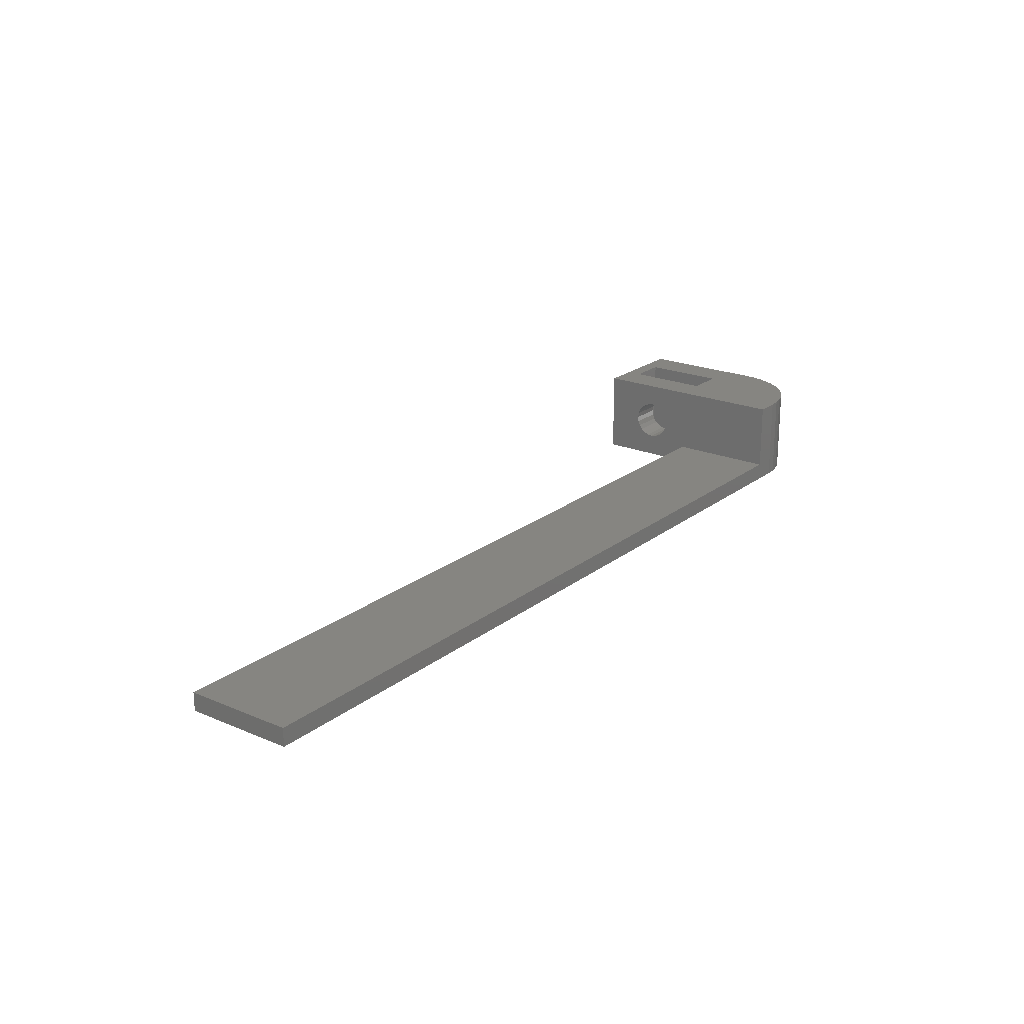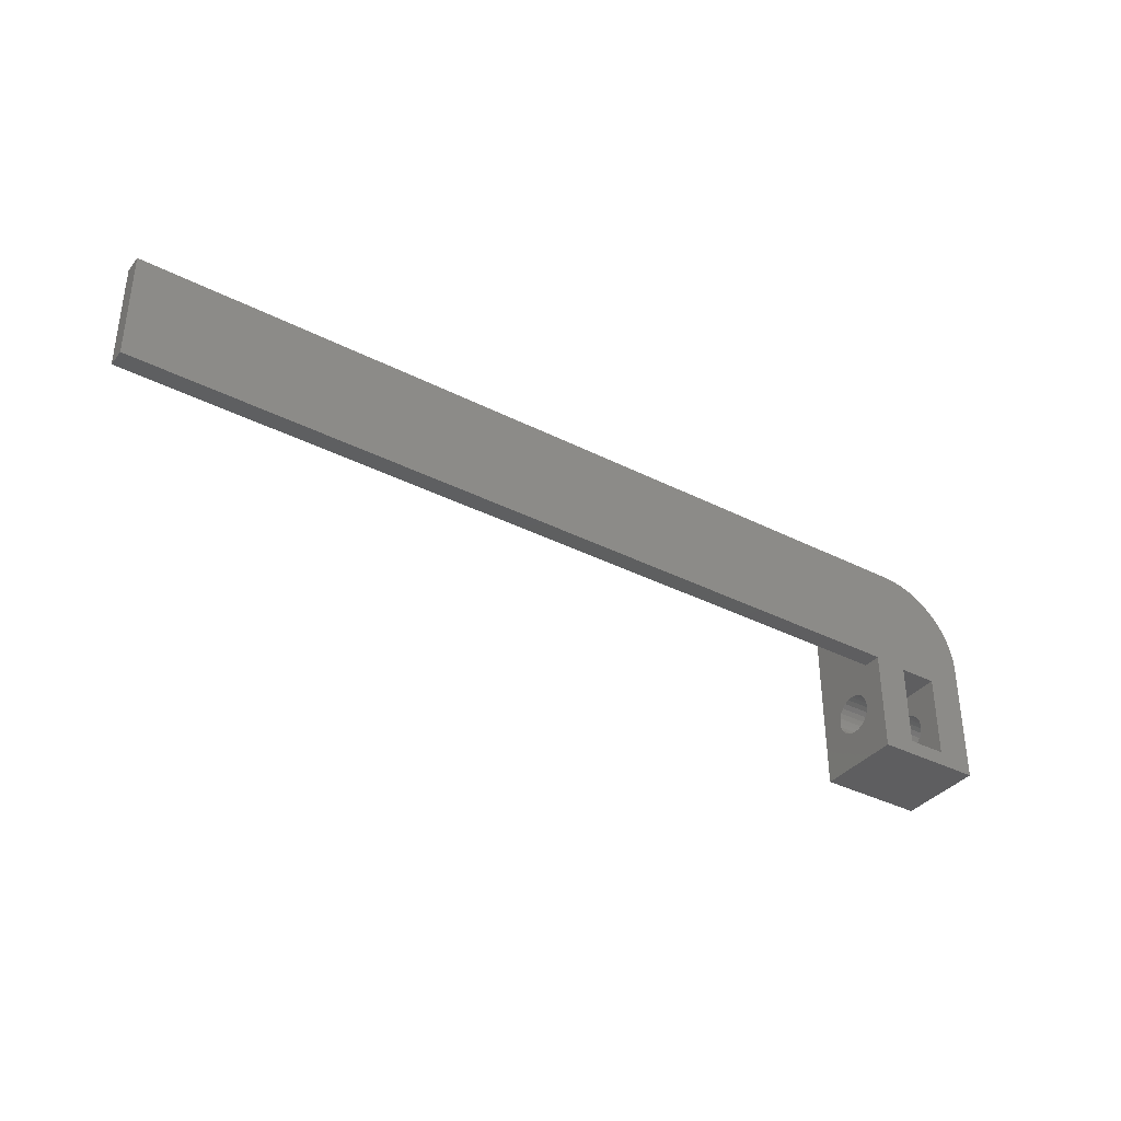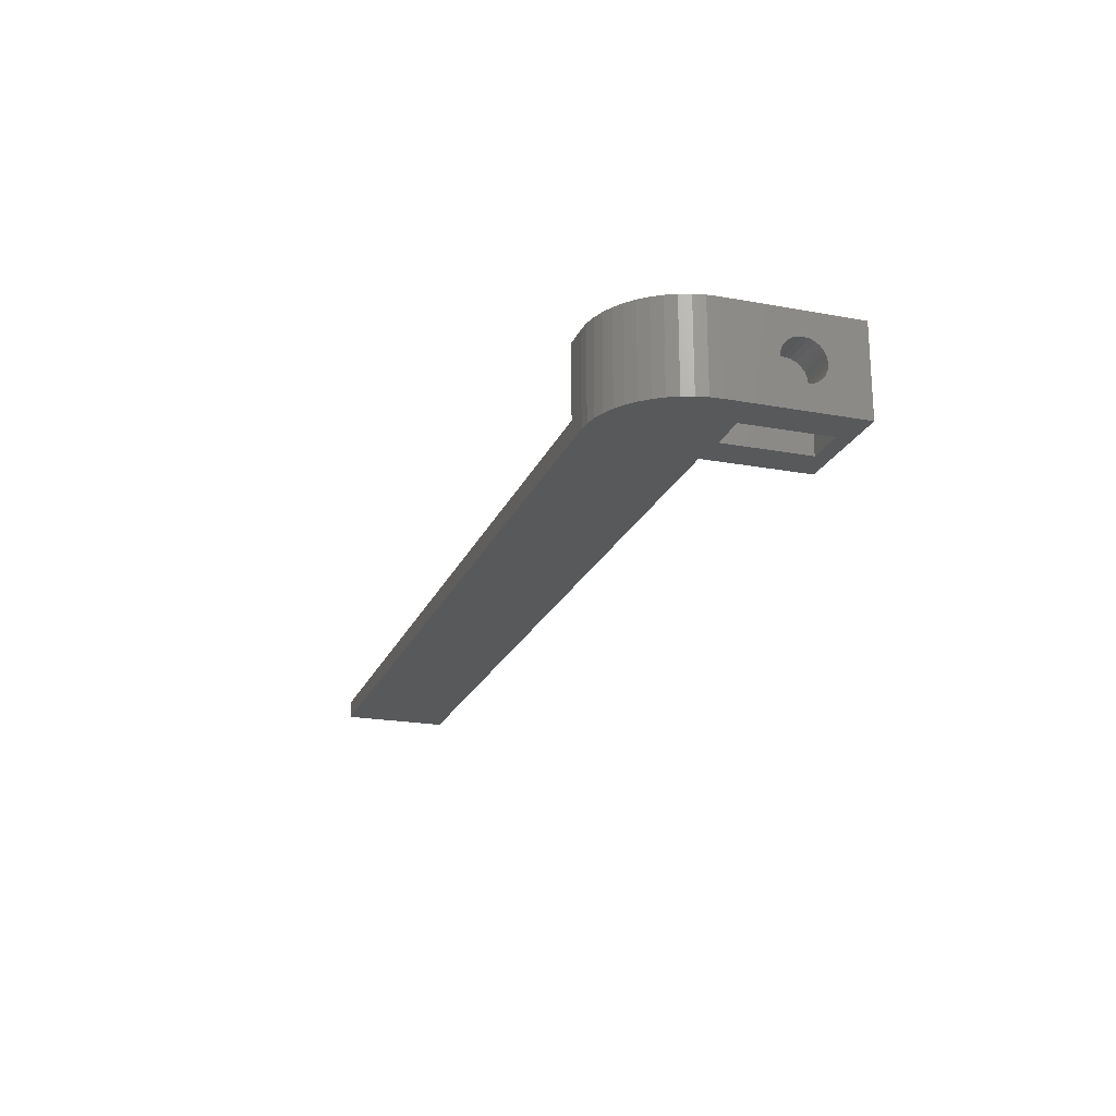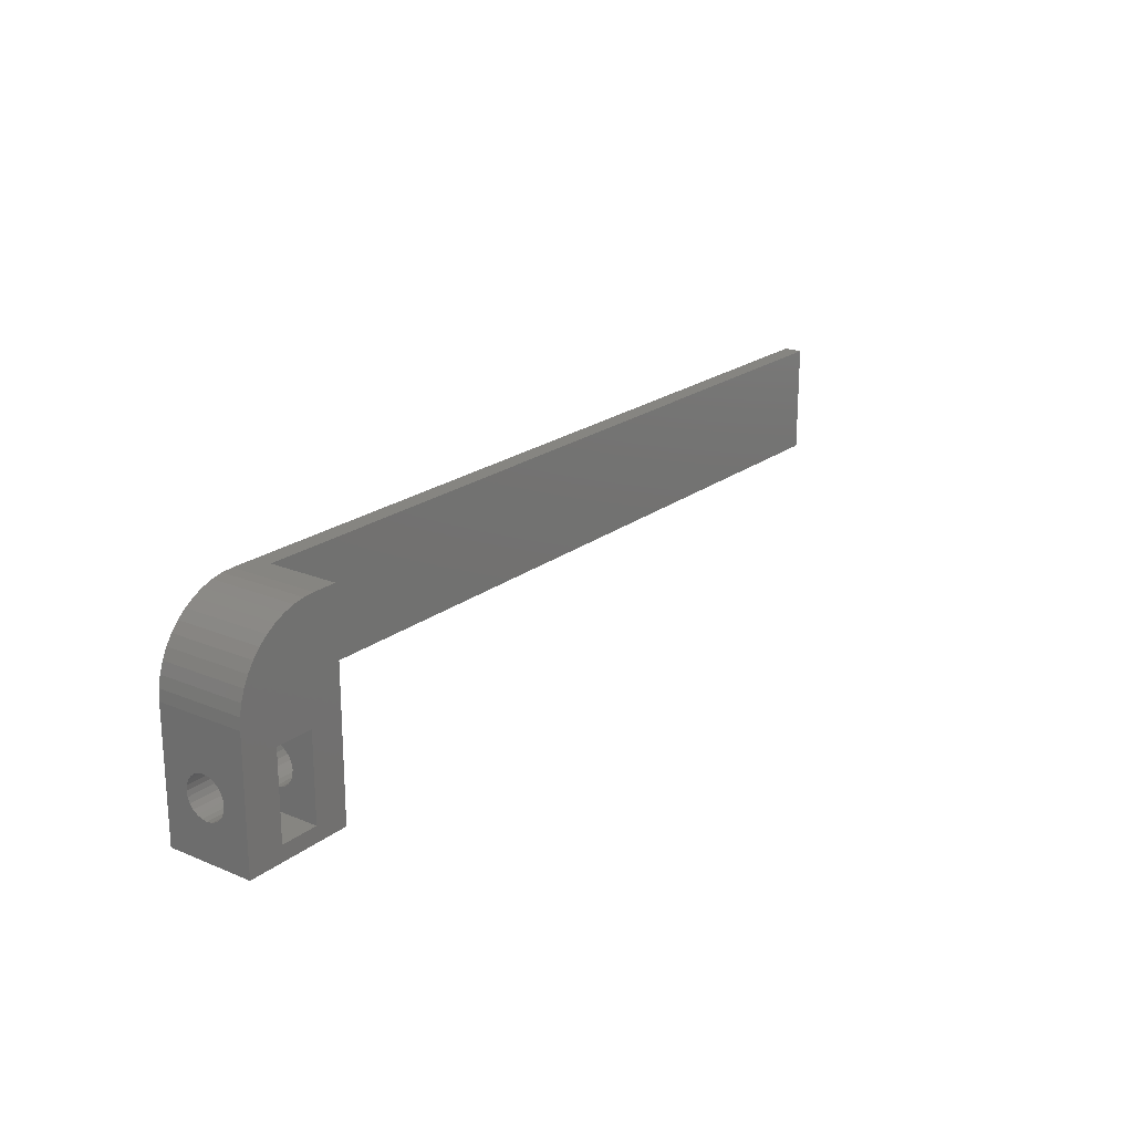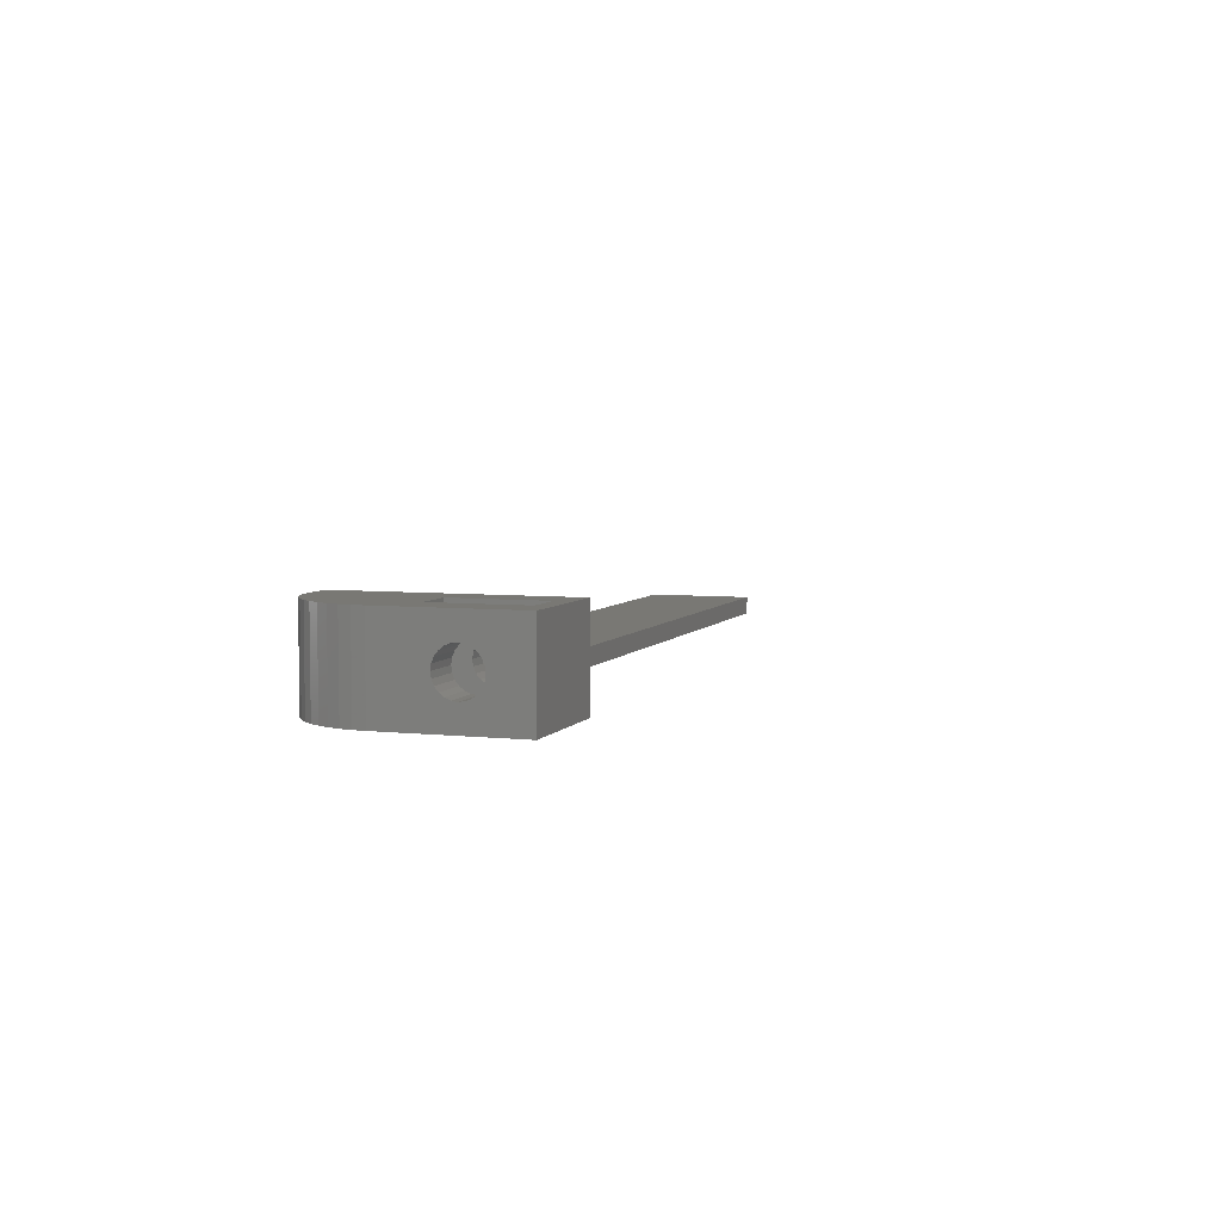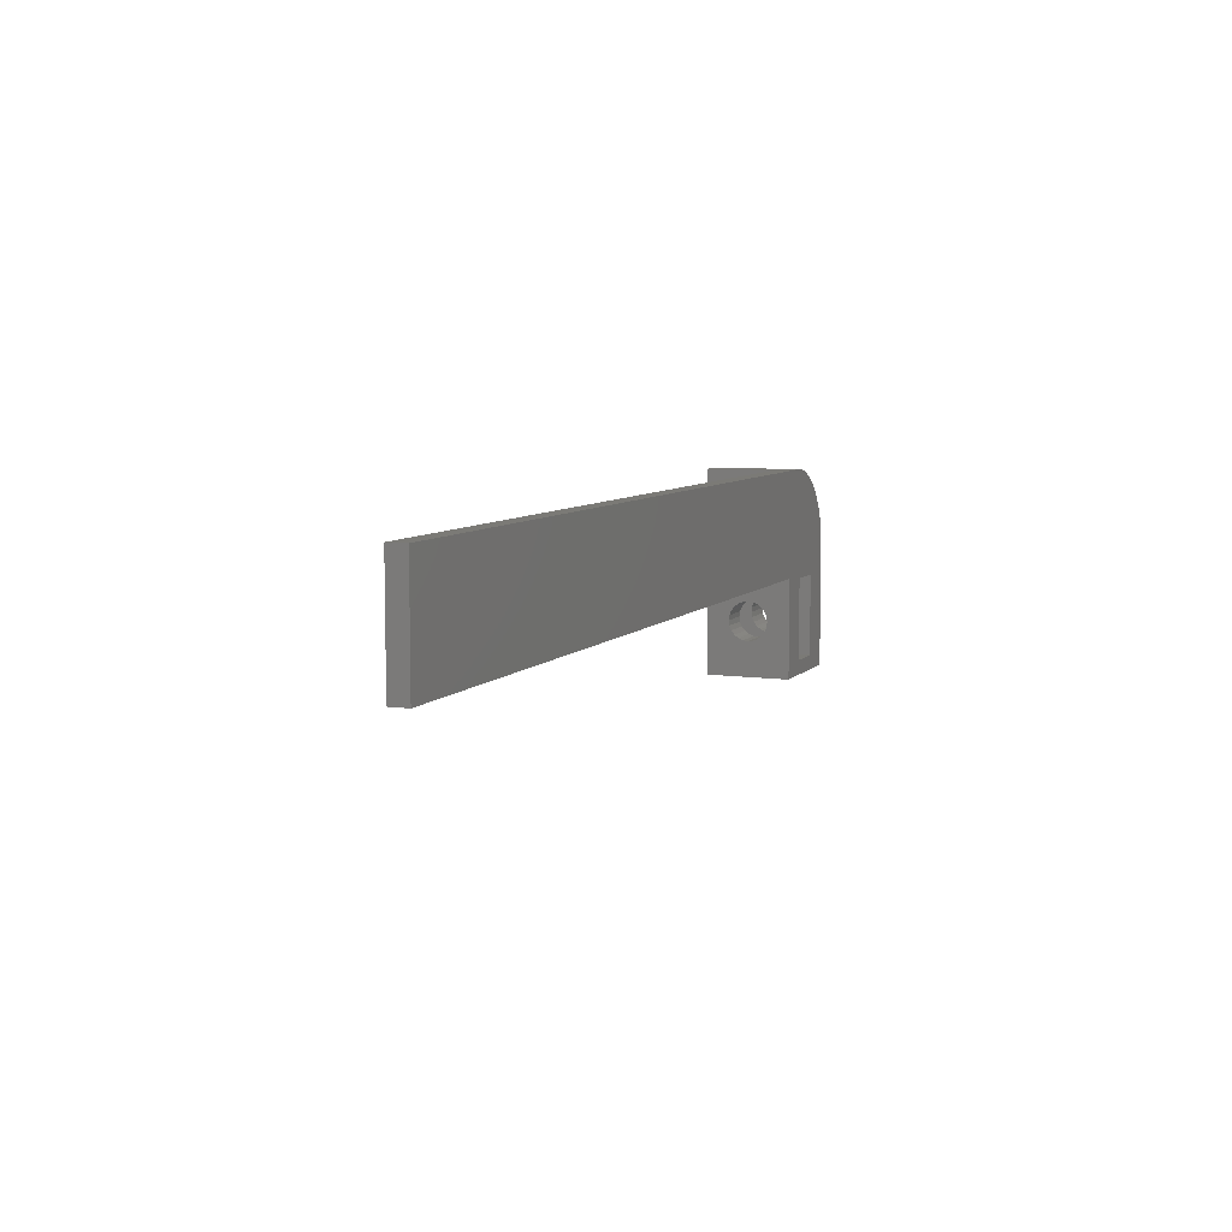
<metadata>
{"format":"stl","ext":"stl","renderer":"f3d","projection":"perspective","resolution":1024,"background":"white","views":[{"elev":21.4,"azim":126.8,"up":"+Z"},{"elev":-36.4,"azim":146.4,"up":"+Y"},{"elev":-21.1,"azim":-108.2,"up":"+Z"},{"elev":20.9,"azim":-53.3,"up":"+Y"},{"elev":5.3,"azim":-71.2,"up":"+Z"},{"elev":7.4,"azim":112.1,"up":"+Y"}]}
</metadata>
<code>
# stl→obj: 142 verts, 292 faces
v 45 12.5 0
v -23 12.5 -1.5
v 45 12.5 -1.5
v -23 12.5 0
v -28.5 20.56 -1.5
v -29 12.25 -1.5
v -29.26 20.05 -1.5
v -25.8 12.25 -1.5
v -27.68 20.97 -1.5
v -26.81 21.26 -1.5
v -25.91 21.44 -1.5
v -25 21.5 -1.5
v -25.8 5.25 -1.5
v 45 21.5 -1.5
v -31.94 15.41 -1.5
v -32 4 -1.5
v -32 14.5 -1.5
v -29 5.25 -1.5
v -23 4 -1.5
v -31.76 16.31 -1.5
v -31.47 17.18 -1.5
v -31.06 18 -1.5
v -30.55 18.76 -1.5
v -29.95 19.45 -1.5
v -32 4 5.763
v -32 7.278 2.981
v -32 7.548 3.333
v -32 7.9 3.604
v -32 8.31 3.773
v -32 14.5 5.763
v -32 7.108 2.571
v -32 7.05 2.131
v -32 8.75 3.831
v -32 9.19 3.773
v -32 9.6 3.604
v -32 9.952 3.333
v -32 10.22 2.981
v -32 10.39 2.571
v -32 10.45 2.131
v -32 8.31 0.4893
v -32 7.9 0.6591
v -32 7.548 0.9293
v -32 7.278 1.281
v -32 7.108 1.691
v -32 8.75 0.4314
v -32 9.19 0.4893
v -32 9.6 0.6591
v -32 9.952 0.9293
v -32 10.22 1.281
v -32 10.39 1.691
v -23 21.5 0
v -25 21.5 5.763
v -23 21.5 5.763
v 45 21.5 0
v -29 5.25 5.763
v -23 4 5.763
v -31.94 15.41 5.763
v -31.76 16.31 5.763
v -31.47 17.18 5.763
v -31.06 18 5.763
v -30.55 18.76 5.763
v -29.95 19.45 5.763
v -29.26 20.05 5.763
v -25.8 5.25 5.763
v -25.8 12.25 5.763
v -29 12.25 5.763
v -28.5 20.56 5.763
v -27.68 20.97 5.763
v -26.81 21.26 5.763
v -25.91 21.44 5.763
v -29 10.39 2.571
v -29 10.45 2.131
v -29 10.39 1.691
v -29 7.548 0.9293
v -29 7.9 0.6591
v -29 10.22 1.281
v -29 9.952 0.9293
v -29 9.6 0.6591
v -29 9.19 0.4893
v -29 8.75 0.4314
v -29 8.31 0.4893
v -29 9.19 3.773
v -29 8.75 3.831
v -29 7.278 1.281
v -29 7.108 1.691
v -29 7.05 2.131
v -29 7.108 2.571
v -29 7.278 2.981
v -29 7.548 3.333
v -29 7.9 3.604
v -29 8.31 3.773
v -29 9.6 3.604
v -29 9.952 3.333
v -29 10.22 2.981
v -23 10.39 2.571
v -25.8 10.45 2.131
v -23 10.45 2.131
v -25.8 10.39 2.571
v -25.8 10.39 1.691
v -23 10.39 1.691
v -25.8 7.278 2.981
v -23 7.548 3.333
v -23 7.278 2.981
v -25.8 7.548 3.333
v -25.8 7.9 3.604
v -25.8 7.108 2.571
v -25.8 7.05 2.131
v -25.8 8.31 3.773
v -25.8 8.75 3.831
v -25.8 9.19 3.773
v -25.8 9.6 3.604
v -25.8 9.952 3.333
v -25.8 10.22 2.981
v -25.8 7.9 0.6591
v -25.8 7.548 0.9293
v -25.8 7.278 1.281
v -25.8 7.108 1.691
v -25.8 8.31 0.4893
v -25.8 8.75 0.4314
v -25.8 9.19 0.4893
v -25.8 9.6 0.6591
v -25.8 9.952 0.9293
v -25.8 10.22 1.281
v -23 7.278 1.281
v -23 7.548 0.9293
v -23 7.9 0.6591
v -23 7.108 1.691
v -23 7.05 2.131
v -23 8.31 0.4893
v -23 8.75 0.4314
v -23 9.19 0.4893
v -23 9.6 0.6591
v -23 9.952 0.9293
v -23 10.22 1.281
v -23 8.31 3.773
v -23 7.9 3.604
v -23 7.108 2.571
v -23 8.75 3.831
v -23 9.19 3.773
v -23 9.6 3.604
v -23 9.952 3.333
v -23 10.22 2.981
f 1 2 3
f 2 1 4
f 5 6 7
f 6 5 8
f 8 5 9
f 8 9 10
f 8 10 11
f 8 11 12
f 8 12 13
f 14 2 12
f 2 14 3
f 15 16 17
f 16 15 18
f 16 18 19
f 18 15 20
f 18 20 21
f 18 21 22
f 18 22 23
f 18 23 24
f 18 24 7
f 18 7 6
f 19 18 13
f 19 13 12
f 19 12 2
f 25 26 16
f 26 25 27
f 27 25 28
f 28 25 29
f 29 25 30
f 16 26 31
f 16 31 32
f 29 30 33
f 33 30 34
f 34 30 35
f 35 30 36
f 36 30 37
f 37 30 38
f 38 30 39
f 16 40 17
f 40 16 41
f 41 16 42
f 42 16 43
f 43 16 44
f 44 16 32
f 17 40 45
f 17 45 46
f 17 46 47
f 17 47 48
f 17 48 49
f 17 49 50
f 17 50 39
f 17 39 30
f 12 51 14
f 51 12 52
f 51 52 53
f 54 14 51
f 14 1 3
f 1 14 54
f 25 55 30
f 55 25 56
f 30 55 57
f 57 55 58
f 58 55 59
f 59 55 60
f 60 55 61
f 61 55 62
f 62 55 63
f 55 56 64
f 64 56 65
f 65 56 52
f 52 56 53
f 63 66 67
f 66 63 55
f 67 66 65
f 67 65 68
f 68 65 69
f 69 65 70
f 70 65 52
f 71 39 72
f 39 71 38
f 72 50 73
f 50 72 39
f 74 41 42
f 41 74 75
f 76 48 77
f 48 76 49
f 78 48 47
f 48 78 77
f 79 47 46
f 47 79 78
f 80 46 45
f 46 80 79
f 81 45 40
f 45 81 80
f 75 40 41
f 40 75 81
f 82 33 34
f 33 82 83
f 43 74 42
f 74 43 84
f 43 85 84
f 85 43 44
f 32 85 44
f 85 32 86
f 31 86 32
f 86 31 87
f 26 87 31
f 87 26 88
f 27 88 26
f 88 27 89
f 90 27 28
f 27 90 89
f 91 28 29
f 28 91 90
f 83 29 33
f 29 83 91
f 92 34 35
f 34 92 82
f 93 35 36
f 35 93 92
f 94 36 37
f 36 94 93
f 94 38 71
f 38 94 37
f 18 84 55
f 84 18 74
f 74 18 75
f 75 18 6
f 55 84 85
f 55 85 86
f 75 6 81
f 81 6 80
f 80 6 79
f 79 6 78
f 78 6 77
f 77 6 76
f 76 6 73
f 73 6 72
f 55 90 66
f 90 55 89
f 89 55 88
f 88 55 87
f 87 55 86
f 66 90 91
f 66 91 83
f 66 83 82
f 66 82 92
f 66 92 93
f 66 93 94
f 66 94 71
f 66 71 72
f 66 72 6
f 95 96 97
f 96 95 98
f 56 16 19
f 16 56 25
f 97 99 100
f 99 97 96
f 101 102 103
f 102 101 104
f 65 6 8
f 6 65 66
f 64 101 13
f 101 64 104
f 104 64 105
f 105 64 65
f 13 101 106
f 13 106 107
f 105 65 108
f 108 65 109
f 109 65 110
f 110 65 111
f 111 65 112
f 112 65 113
f 113 65 98
f 98 65 96
f 13 114 8
f 114 13 115
f 115 13 116
f 116 13 117
f 117 13 107
f 8 114 118
f 8 118 119
f 8 119 120
f 8 120 121
f 8 121 122
f 8 122 123
f 8 123 99
f 8 99 96
f 8 96 65
f 55 13 18
f 13 55 64
f 1 51 4
f 51 1 54
f 73 49 76
f 49 73 50
f 19 124 56
f 124 19 125
f 125 19 126
f 126 19 2
f 56 124 127
f 56 127 128
f 126 2 129
f 129 2 130
f 130 2 131
f 131 2 132
f 132 2 133
f 133 2 134
f 134 2 100
f 100 2 97
f 56 135 53
f 135 56 136
f 136 56 102
f 102 56 103
f 103 56 137
f 137 56 128
f 53 135 138
f 53 138 139
f 53 139 140
f 53 140 141
f 53 141 142
f 53 142 95
f 53 95 97
f 53 97 4
f 4 97 2
f 53 4 51
f 117 128 127
f 128 117 107
f 130 120 119
f 120 130 131
f 106 128 107
f 128 106 137
f 101 137 106
f 137 101 103
f 133 123 122
f 123 133 134
f 136 104 105
f 104 136 102
f 135 105 108
f 105 135 136
f 138 108 109
f 108 138 135
f 140 110 111
f 110 140 139
f 141 111 112
f 111 141 140
f 141 113 142
f 113 141 112
f 142 98 95
f 98 142 113
f 125 114 115
f 114 125 126
f 132 122 121
f 122 132 133
f 131 121 120
f 121 131 132
f 129 119 118
f 119 129 130
f 126 118 114
f 118 126 129
f 139 109 110
f 109 139 138
f 116 125 115
f 125 116 124
f 117 124 116
f 124 117 127
f 134 99 123
f 99 134 100
f 69 11 10
f 11 69 70
f 68 10 9
f 10 68 69
f 67 9 5
f 9 67 68
f 63 5 7
f 5 63 67
f 70 12 11
f 12 70 52
f 62 7 24
f 7 62 63
f 62 23 61
f 23 62 24
f 61 22 60
f 22 61 23
f 60 21 59
f 21 60 22
f 59 20 58
f 20 59 21
f 58 15 57
f 15 58 20
f 57 17 30
f 17 57 15

</code>
